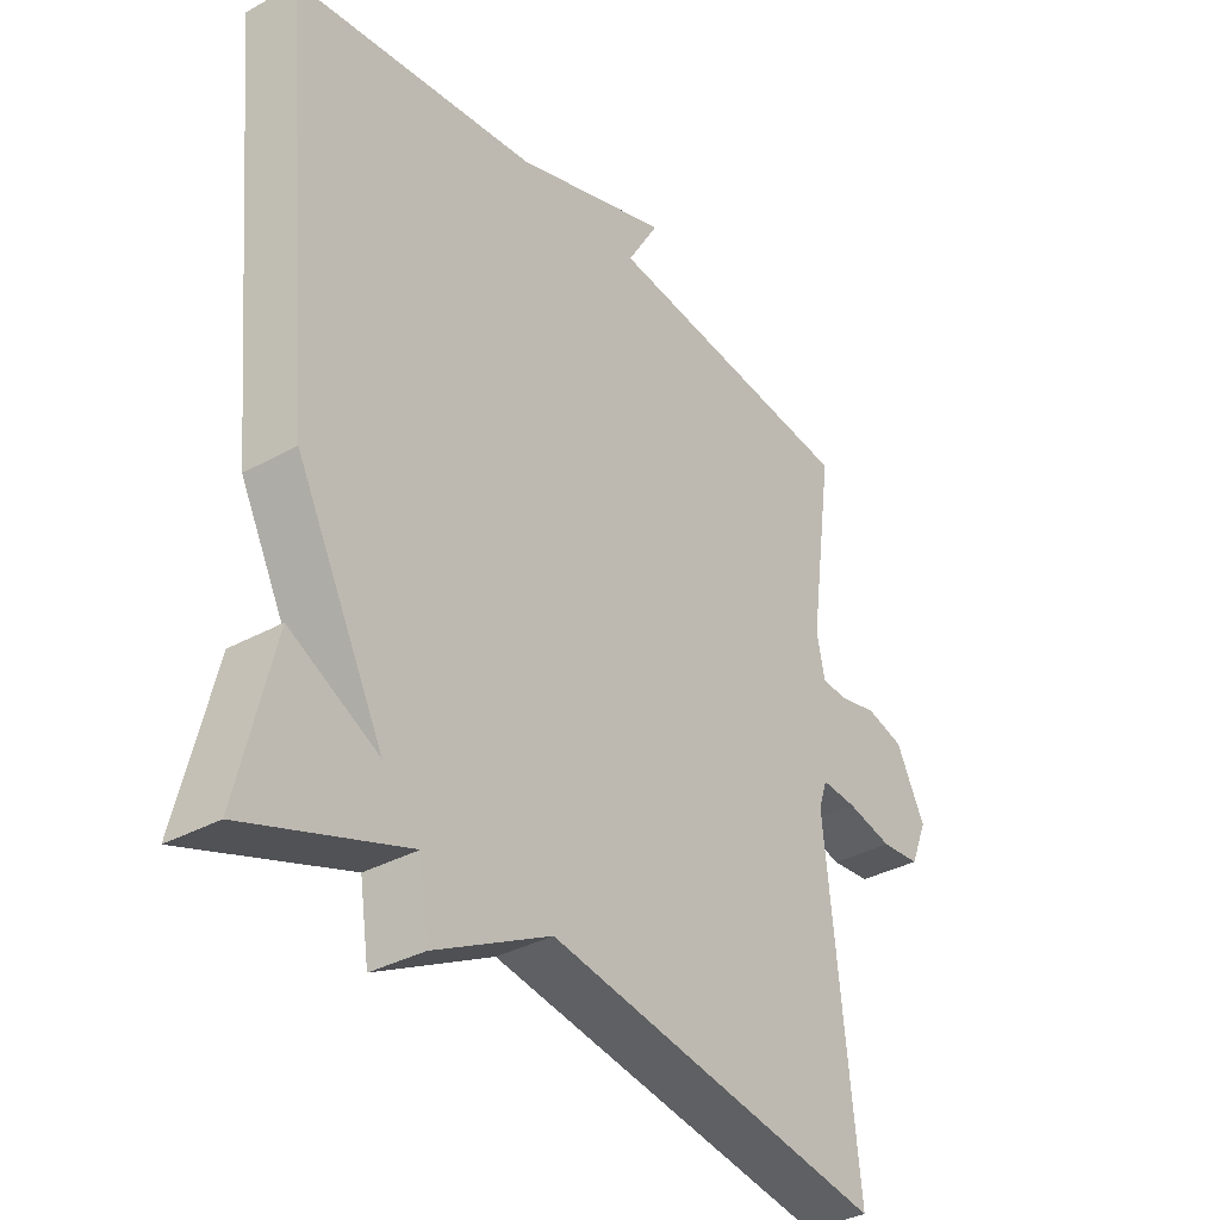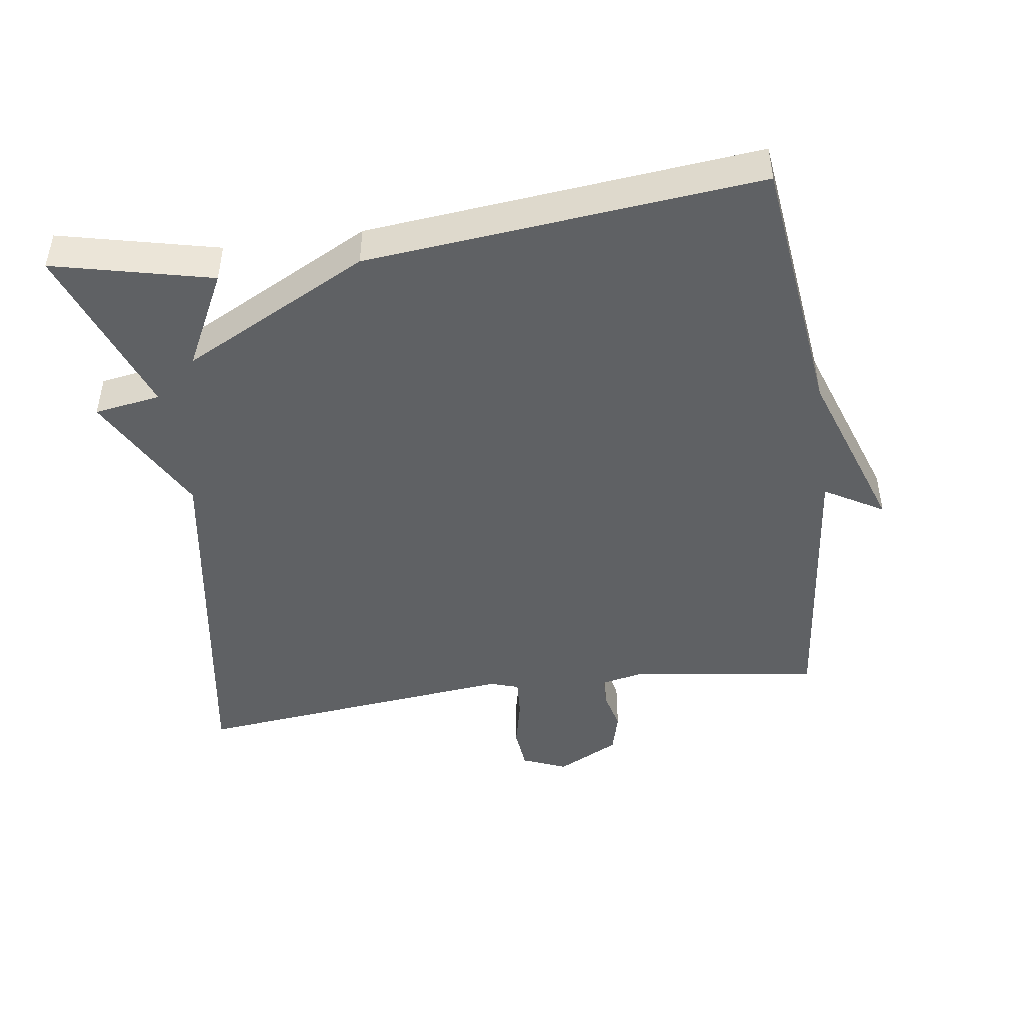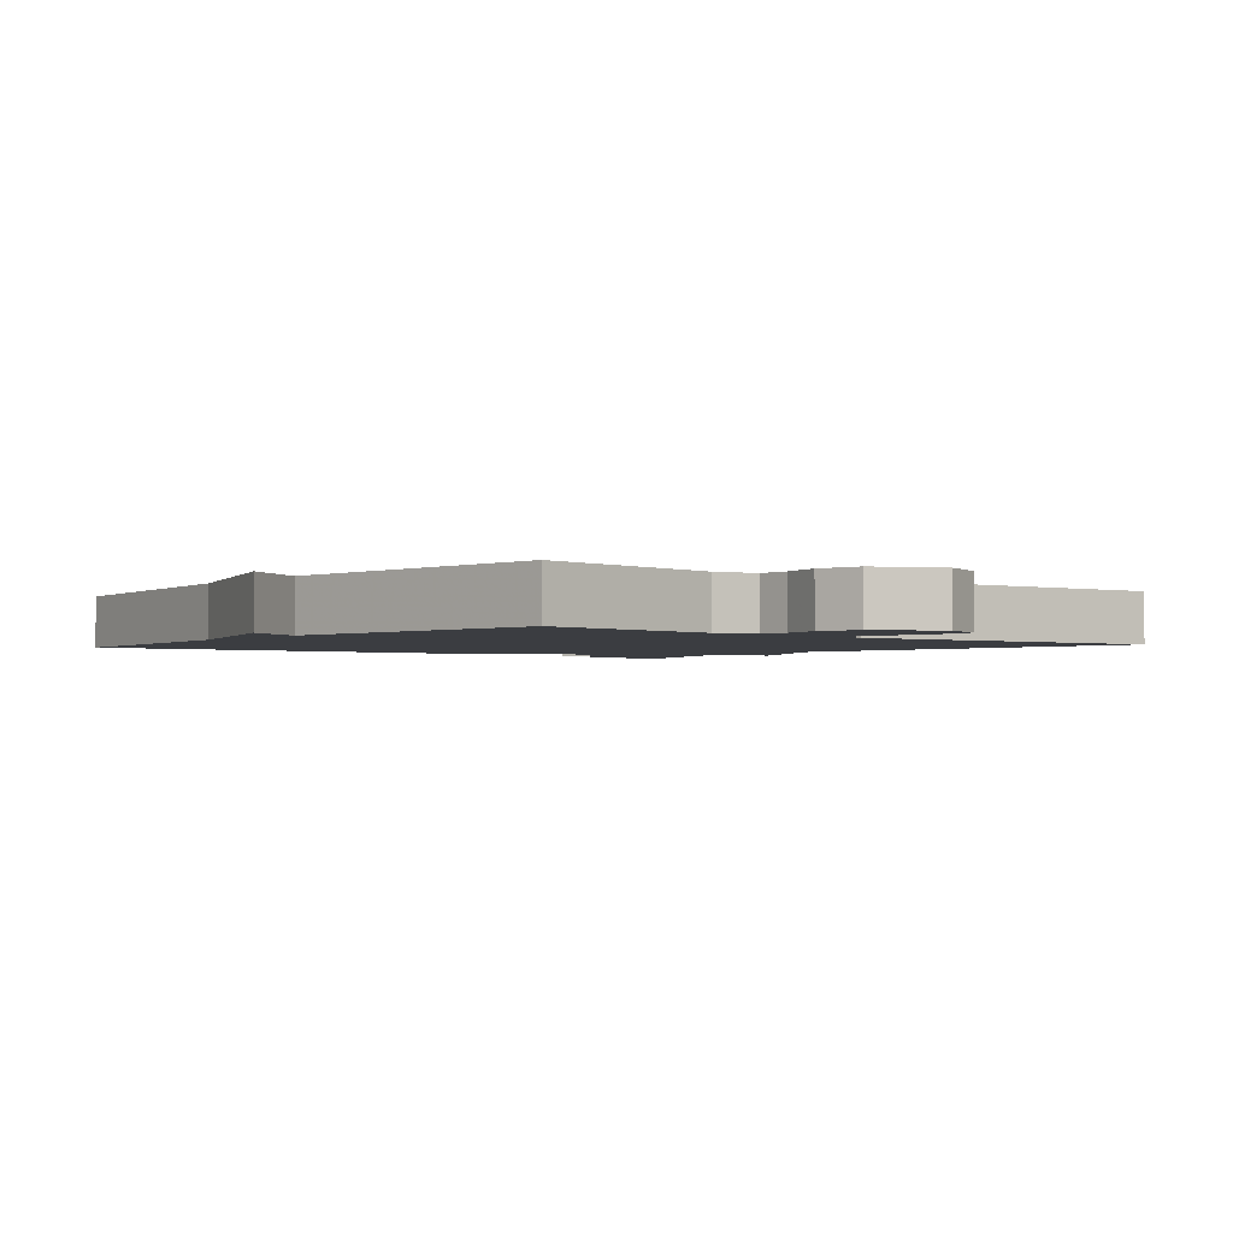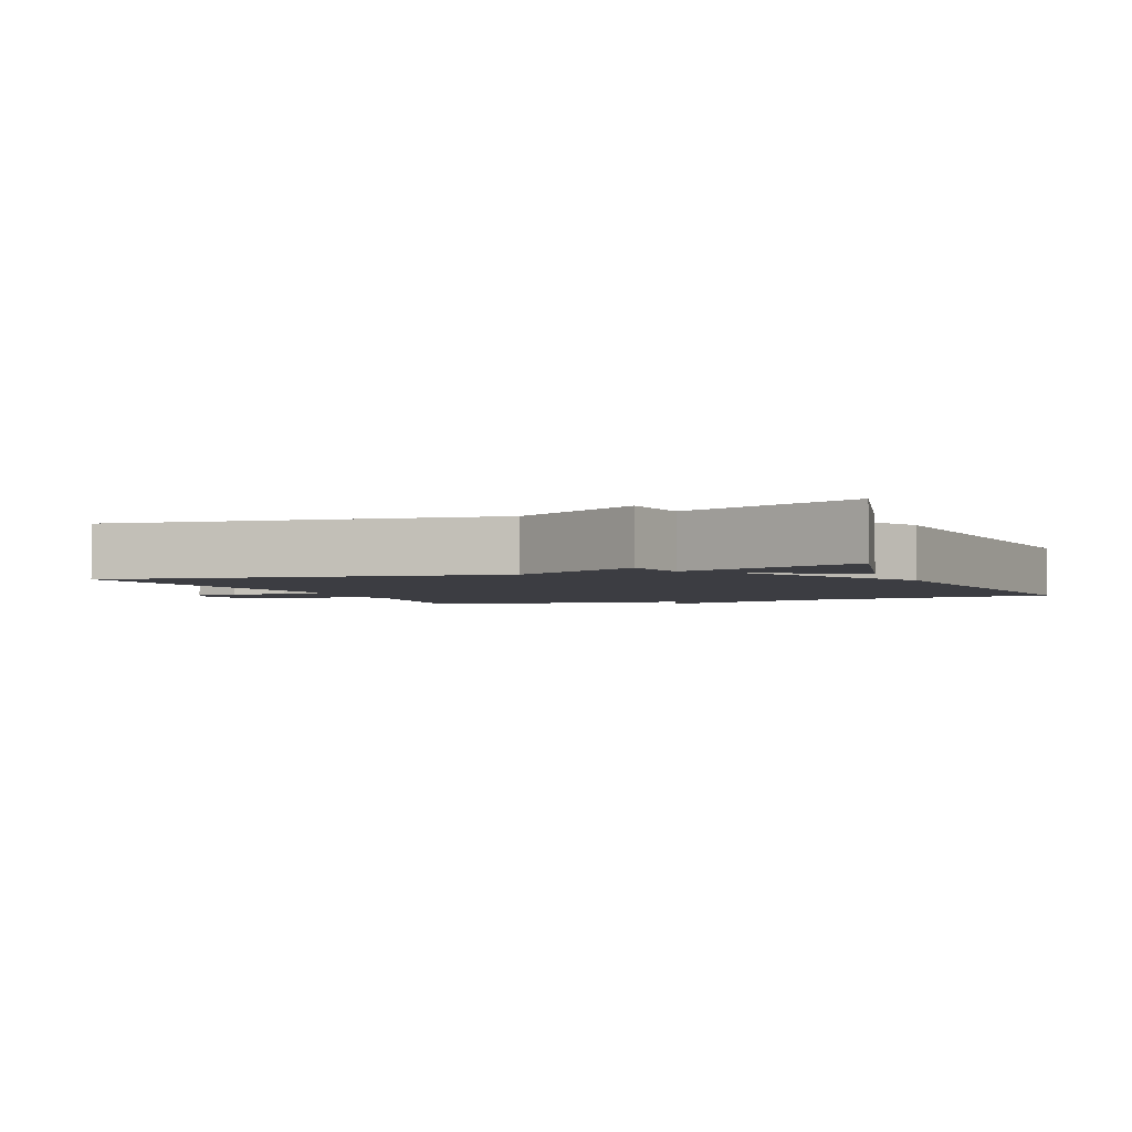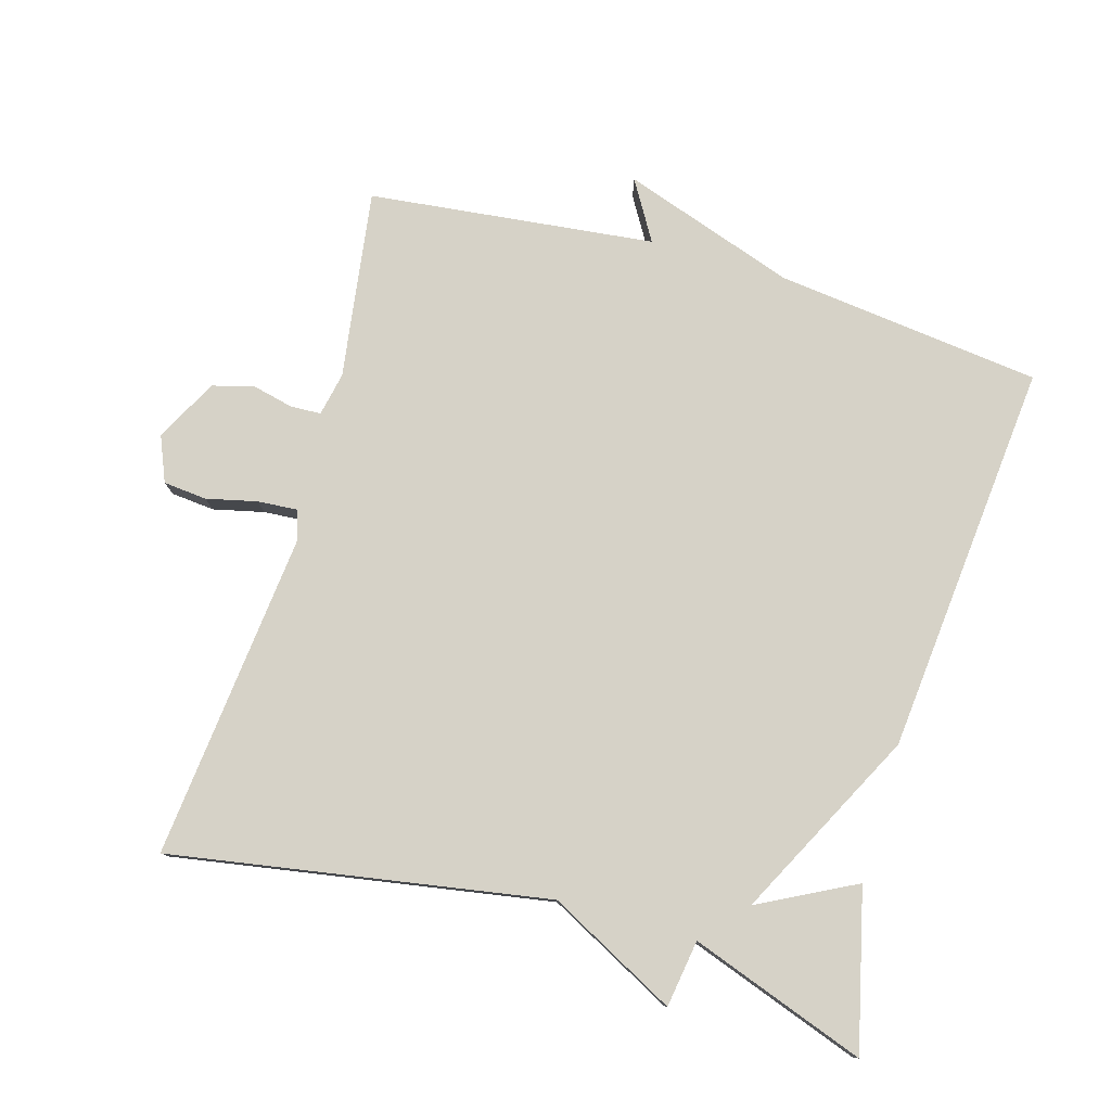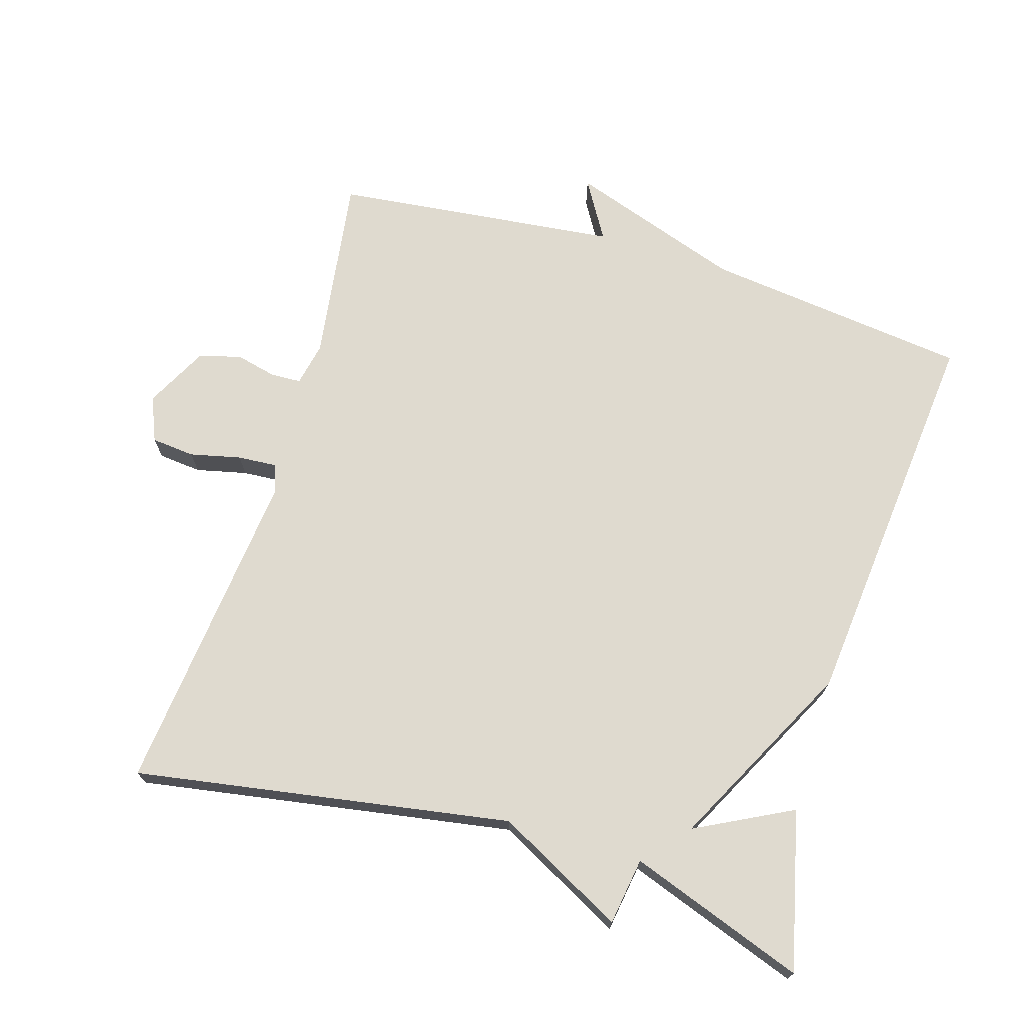
<metadata>
{"format":"obj","ext":"obj","renderer":"f3d","projection":"perspective","resolution":1024,"background":"white","views":[{"elev":-35.1,"azim":-53.8,"up":"+Z"},{"elev":-46.0,"azim":-81.7,"up":"+Y"},{"elev":-2.4,"azim":50.6,"up":"+Y"},{"elev":-2.9,"azim":-157.1,"up":"+Y"},{"elev":78.6,"azim":-163.9,"up":"+Y"},{"elev":70.9,"azim":-163.1,"up":"+Y"}]}
</metadata>
<code>
v 0.5 0.07 -0.5
v -0.046 0.07 -0.409
v -0.231 0.07 -0.506
v -0.246 0.07 -0.409
v -0.5 0.07 -0.5
v -0.445 0.07 -0.27
v -0.305 0.07 -0.342
v -0.445 0.07 -0.07
v -0.5 0.07 0.5
v -0.115 0.07 0.546
v 0.136 0.07 0.632
v 0.085 0.07 0.546
v 0.5 0.07 0.5
v 0.461 0.07 0.226
v 0.474 0.07 0.163
v 0.518 0.07 0.161
v 0.577 0.07 0.175
v 0.638 0.07 0.159
v 0.685 0.07 0.068
v 0.658 0.07 0.003
v 0.595 0.07 -0.003
v 0.521 0.07 0.014
v 0.464 0.07 0.018
v 0.45 0.07 -0.024
v 0.5 0 -0.5
v -0.046 0 -0.409
v -0.231 0 -0.506
v -0.246 0 -0.409
v -0.5 0 -0.5
v -0.445 0 -0.27
v -0.305 0 -0.342
v -0.445 0 -0.07
v -0.5 0 0.5
v -0.115 0 0.546
v 0.136 0 0.632
v 0.085 0 0.546
v 0.5 0 0.5
v 0.461 0 0.226
v 0.474 0 0.163
v 0.518 0 0.161
v 0.577 0 0.175
v 0.638 0 0.159
v 0.685 0 0.068
v 0.658 0 0.003
v 0.595 0 -0.003
v 0.521 0 0.014
v 0.464 0 0.018
v 0.45 0 -0.024
f 20 21 22
f 19 20 22
f 18 19 22
f 17 18 22
f 16 17 22
f 15 16 22 23
f 14 15 23 24
f 12 13 14
f 10 11 12
f 12 14 24
f 10 12 24
f 9 10 24
f 8 9 24
f 7 8 24
f 4 5 6 7
f 2 3 4
f 2 4 7 24
f 1 2 24
f 46 45 44
f 46 44 43
f 46 43 42
f 46 42 41
f 46 41 40
f 47 46 40 39
f 48 47 39 38
f 38 37 36
f 36 35 34
f 48 38 36
f 48 36 34
f 48 34 33
f 48 33 32
f 48 32 31
f 31 30 29 28
f 28 27 26
f 48 31 28 26
f 48 26 25
f 1 25 26 2
f 2 26 27 3
f 3 27 28 4
f 4 28 29 5
f 5 29 30 6
f 6 30 31 7
f 7 31 32 8
f 8 32 33 9
f 9 33 34 10
f 10 34 35 11
f 11 35 36 12
f 12 36 37 13
f 13 37 38 14
f 14 38 39 15
f 15 39 40 16
f 16 40 41 17
f 17 41 42 18
f 18 42 43 19
f 19 43 44 20
f 20 44 45 21
f 21 45 46 22
f 22 46 47 23
f 23 47 48 24
f 24 48 25 1

</code>
